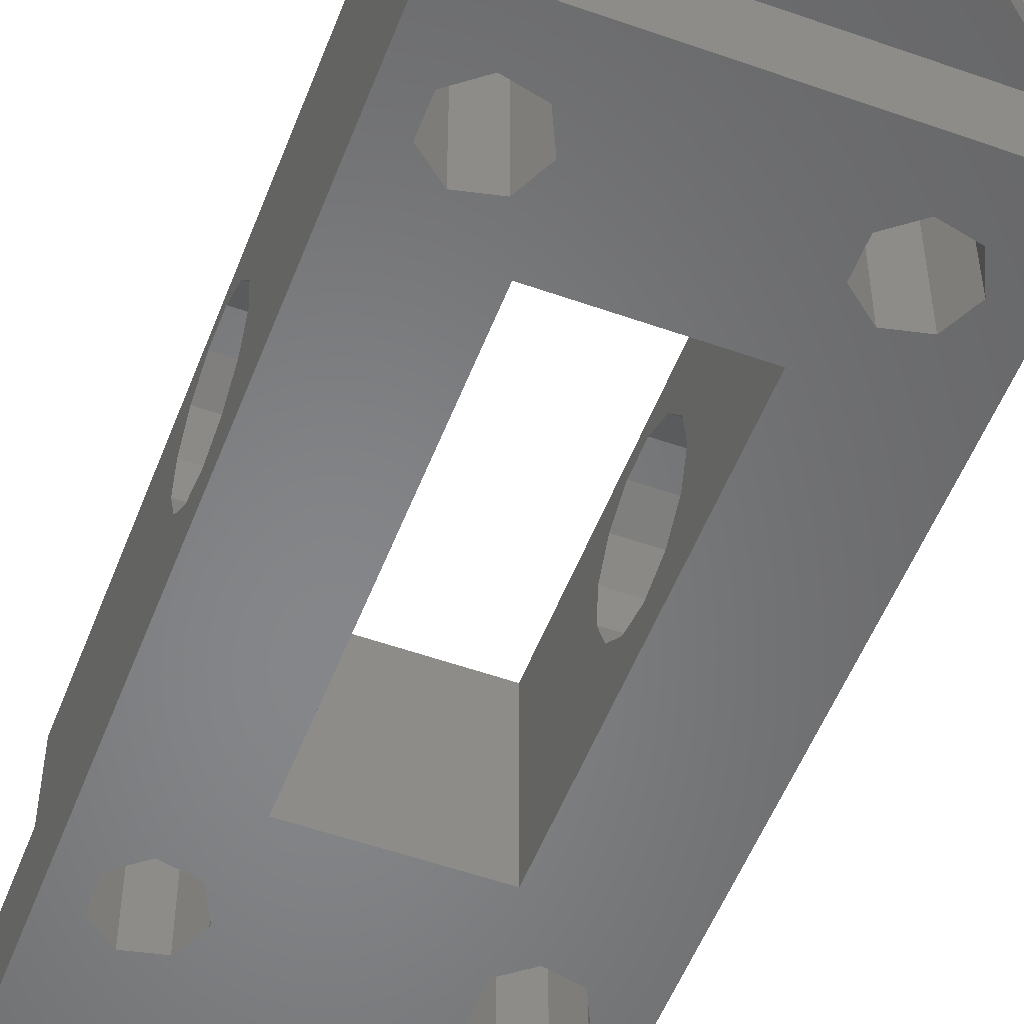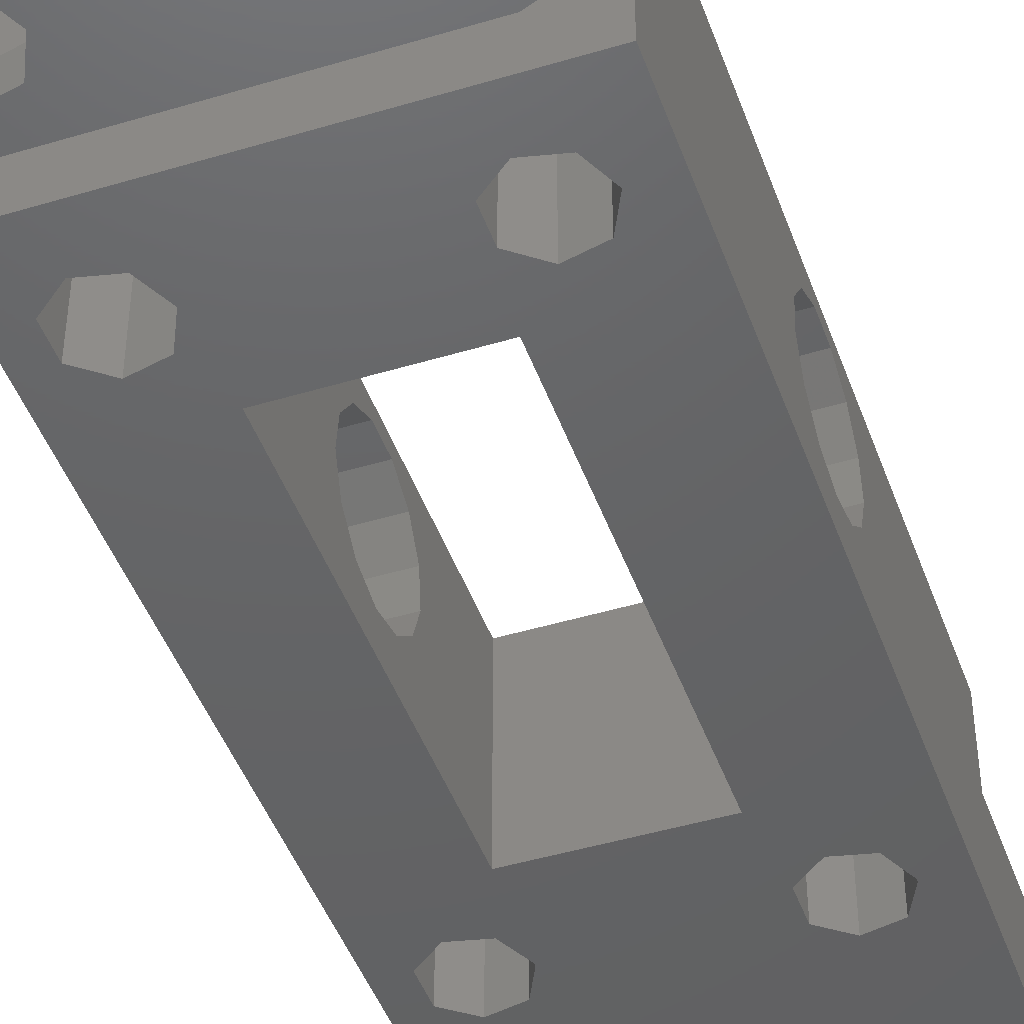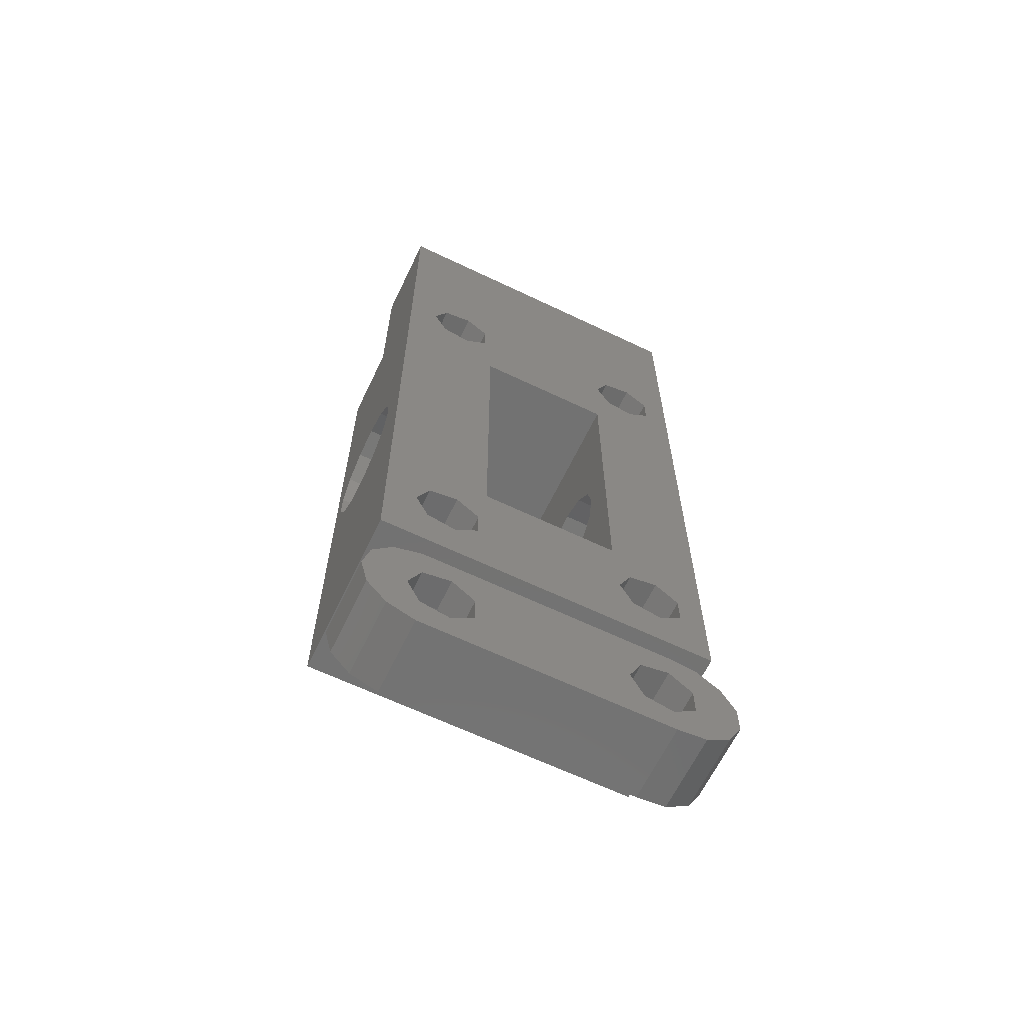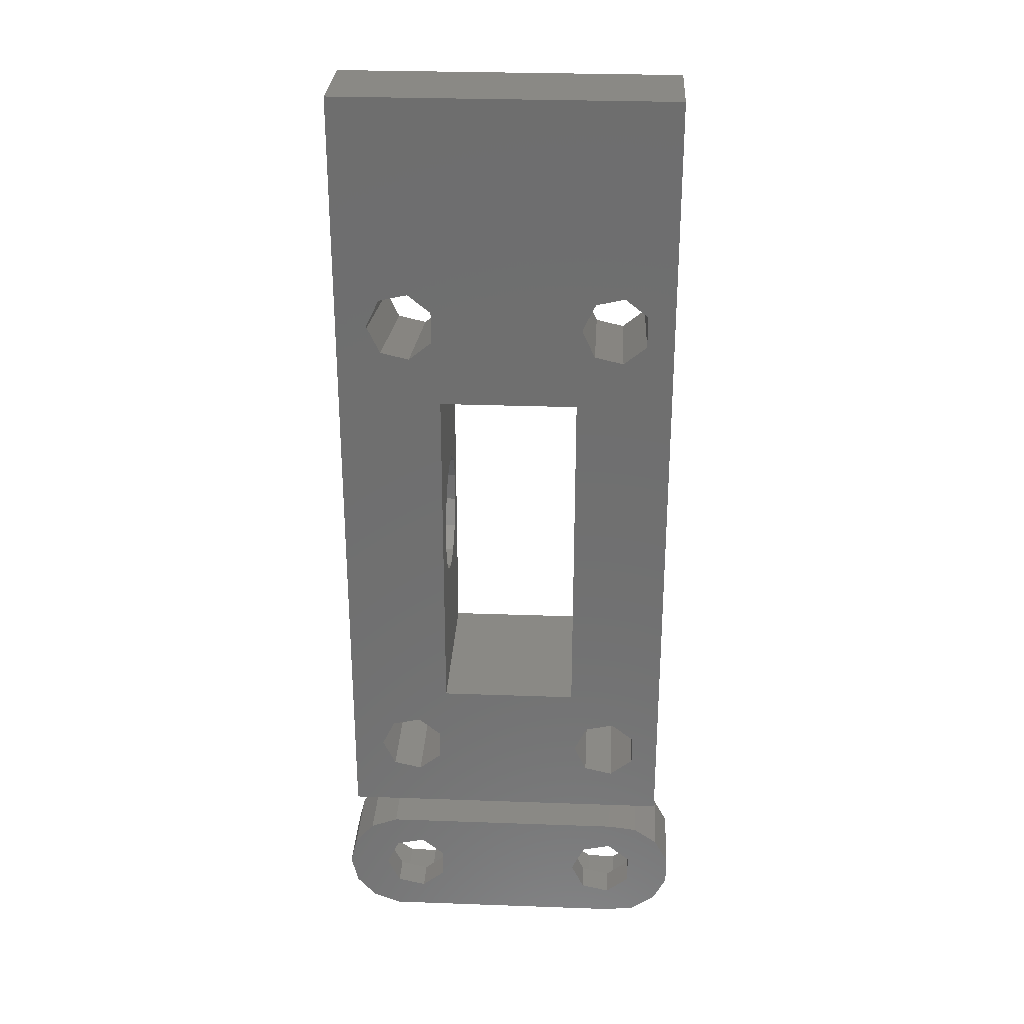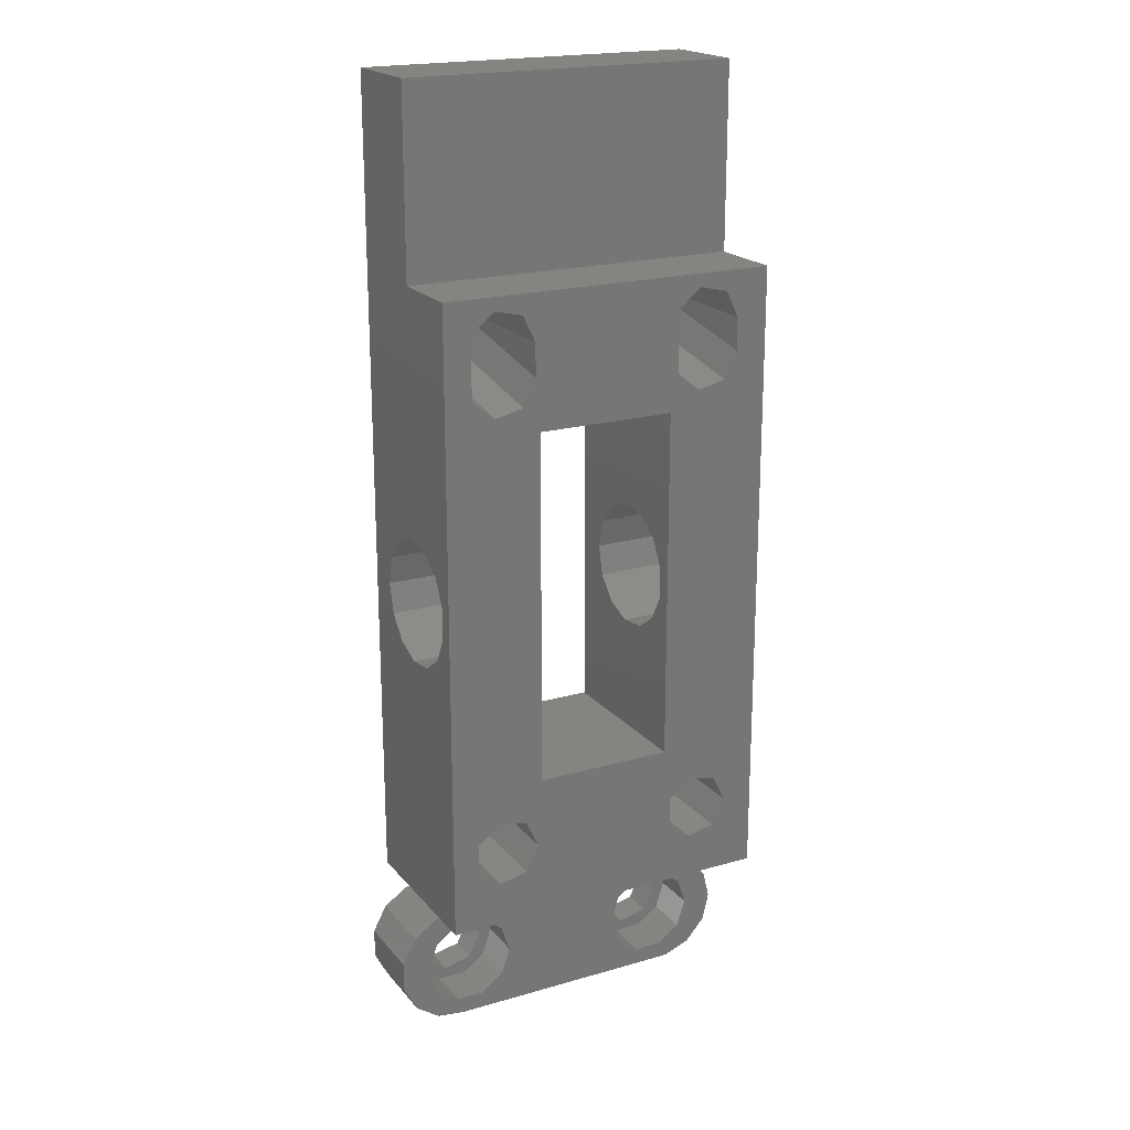
<metadata>
{"format":"stl","ext":"stl","renderer":"f3d","projection":"perspective","resolution":1024,"background":"white","views":[{"elev":-53.3,"azim":-20.8,"up":"+Z"},{"elev":-45.5,"azim":19.2,"up":"+Z"},{"elev":-64.4,"azim":154.3,"up":"+Y"},{"elev":28.6,"azim":-176.9,"up":"+Y"},{"elev":20.1,"azim":-27.9,"up":"+Y"}]}
</metadata>
<code>
# stl→obj: 230 verts, 488 faces
v 1.25 21.98 10.08
v 1.25 0 11
v 1.25 41 11
v 1.25 17.17 7.554
v 1.25 18.28 9.169
v 1.25 0 0
v 1.25 16.93 5.606
v 1.25 24.83 7.554
v 1.25 53 0
v 1.25 25.07 5.606
v 1.25 17.63 3.771
v 1.25 19.09 2.47
v 1.25 21 2
v 1.25 24.37 3.771
v 1.25 22.91 2.47
v 1.25 41 6
v 1.25 23.72 9.169
v 1.25 20.02 10.08
v 1.25 53 6
v 23.25 0 0
v 23.25 0 11
v 17.02 38.95 0
v 23.25 53 0
v 3.018 5.955 0
v 6.372 36.08 0
v 7.5 32.5 0
v 4.51 35.65 0
v 3.018 4.045 0
v 4.51 2.855 0
v 6.372 3.28 0
v 6.372 6.72 0
v 3.018 36.85 0
v 3.018 38.95 0
v 7.2 5 0
v 4.51 7.145 0
v 7.2 38 0
v 16.5 32.5 0
v 18.51 7.145 0
v 16.5 9.5 0
v 7.2 37.82 0
v 7.5 9.5 0
v 4.51 40.14 0
v 6.372 39.72 0
v 20.37 3.28 0
v 18.51 2.855 0
v 20.37 39.72 0
v 21.2 38 0
v 17.02 5.955 0
v 17.02 4.045 0
v 21.2 5 0
v 20.37 6.72 0
v 18.51 35.65 0
v 17.02 36.85 0
v 20.37 36.08 0
v 21.2 37.82 0
v 18.51 40.14 0
v 23.25 53 6
v 23.25 41 6
v 23.25 41 11
v 6.372 3.28 11
v 3.018 4.045 11
v 3.018 34.91 11
v 3.018 38.95 11
v 3.018 5.955 11
v 4.51 7.145 11
v 18.51 2.855 11
v 6.372 6.72 11
v 17.02 4.045 11
v 7.5 9.5 11
v 4.51 2.855 11
v 17.02 5.955 11
v 18.51 7.145 11
v 16.5 9.5 11
v 4.51 40.14 11
v 6.372 39.72 11
v 20.37 3.28 11
v 18.51 40.14 11
v 7.2 38 11
v 7.2 35.88 11
v 6.372 34.14 11
v 7.5 32.5 11
v 20.37 34.14 11
v 16.5 32.5 11
v 17.02 34.91 11
v 18.51 33.71 11
v 20.37 6.72 11
v 21.2 5 11
v 20.37 39.72 11
v 21.2 38 11
v 17.02 38.95 11
v 21.2 35.88 11
v 7.2 5 11
v 4.51 33.71 11
v 7.5 18.28 9.169
v 7.5 17.17 7.554
v 7.5 16.93 5.606
v 7.5 20.02 10.08
v 7.5 21.98 10.08
v 7.5 23.72 9.169
v 7.5 24.83 7.554
v 7.5 25.07 5.606
v 7.5 24.37 3.771
v 7.5 22.91 2.47
v 7.5 21 2
v 7.5 19.09 2.47
v 7.5 17.63 3.771
v 23.25 21 2
v 23.25 19.09 2.47
v 23.25 16.93 5.606
v 23.25 25.07 5.606
v 23.25 24.37 3.771
v 23.25 24.83 7.554
v 23.25 20.02 10.08
v 23.25 21.98 10.08
v 23.25 17.17 7.554
v 23.25 18.28 9.169
v 23.25 22.91 2.47
v 23.25 17.63 3.771
v 23.25 23.72 9.169
v 16.5 21 2
v 16.5 25.07 5.606
v 16.5 24.37 3.771
v 16.5 16.93 5.606
v 16.5 22.91 2.47
v 16.5 17.63 3.771
v 16.5 19.09 2.47
v 16.5 24.83 7.554
v 16.5 23.72 9.169
v 16.5 21.98 10.08
v 16.5 20.02 10.08
v 16.5 17.17 7.554
v 16.5 18.28 9.169
v 0.1162 -6.957 0
v 1.006 -8.652 0
v 0.1162 -6.957 5
v 1.006 -8.652 5
v 0.1162 -5.043 0
v 1.006 -3.348 0
v 2.582 -2.26 0
v 4.482 -2.029 0
v 6.372 -4.28 0
v 20.48 -2.029 0
v 20.37 -4.28 0
v 22.27 -2.708 0
v 23.54 -4.141 0
v 21.2 -6 0
v 24 -6 0
v 18.51 -8.145 0
v 23.54 -7.859 0
v 22.27 -9.292 0
v 20.48 -9.971 0
v 4.482 -9.971 0
v 2.582 -9.74 0
v 3.018 -5.045 0
v 17.02 -6.955 0
v 4.51 -8.145 0
v 6.372 -7.72 0
v 3.018 -6.955 0
v 17.02 -5.045 0
v 20.37 -7.72 0
v 7.2 -6 0
v 18.51 -3.855 0
v 4.51 -3.855 0
v 0.1162 -5.043 5
v 4.482 -9.971 5
v 2.582 -9.74 5
v 2.573 -7.763 5
v 2.582 -2.26 5
v 4.482 -2.029 5
v 1.006 -3.348 5
v 4.073 -8.853 5
v 2 -6 5
v 16.57 -4.237 5
v 18.07 -3.147 5
v 7.427 -4.237 5
v 2.573 -4.237 5
v 4.073 -3.147 5
v 20.48 -2.029 5
v 5.927 -3.147 5
v 22.27 -2.708 5
v 20.48 -9.971 5
v 5.927 -8.853 5
v 24 -6 5
v 22 -6 5
v 23.54 -7.859 5
v 21.43 -4.237 5
v 19.93 -3.147 5
v 23.54 -4.141 5
v 21.43 -7.763 5
v 19.93 -8.853 5
v 22.27 -9.292 5
v 16 -6 5
v 18.07 -8.853 5
v 16.57 -7.763 5
v 8 -6 5
v 7.427 -7.763 5
v 3.018 -5.045 2
v 3.018 -6.955 2
v 4.51 -3.855 2
v 6.372 -4.28 2
v 7.2 -6 2
v 6.372 -7.72 2
v 4.51 -8.145 2
v 18.51 -3.855 2
v 17.02 -5.045 2
v 17.02 -6.955 2
v 20.37 -4.28 2
v 21.2 -6 2
v 20.37 -7.72 2
v 18.51 -8.145 2
v 2.573 -7.763 2
v 2 -6 2
v 4.073 -8.853 2
v 5.927 -8.853 2
v 7.427 -7.763 2
v 8 -6 2
v 7.427 -4.237 2
v 5.927 -3.147 2
v 4.073 -3.147 2
v 2.573 -4.237 2
v 18.07 -8.853 2
v 16.57 -7.763 2
v 16 -6 2
v 19.93 -8.853 2
v 21.43 -7.763 2
v 22 -6 2
v 21.43 -4.237 2
v 19.93 -3.147 2
v 18.07 -3.147 2
v 16.57 -4.237 2
f 1 2 3
f 4 2 5
f 6 2 7
f 8 9 10
f 6 7 11
f 6 11 12
f 6 12 13
f 6 13 9
f 14 9 15
f 10 9 14
f 15 9 13
f 8 16 9
f 7 2 4
f 17 16 8
f 16 17 3
f 18 2 1
f 17 1 3
f 5 2 18
f 19 9 16
f 2 6 20
f 21 2 20
f 22 9 23
f 6 9 24
f 25 26 27
f 6 24 28
f 6 28 29
f 6 29 20
f 29 30 20
f 27 31 32
f 32 9 33
f 27 34 31
f 24 9 35
f 36 9 37
f 35 9 32
f 35 32 31
f 37 38 39
f 26 25 40
f 41 27 26
f 42 9 43
f 26 40 36
f 33 9 42
f 43 9 36
f 34 27 41
f 44 20 45
f 46 23 47
f 41 39 48
f 41 48 49
f 34 41 45
f 34 45 20
f 45 41 49
f 50 20 44
f 20 50 37
f 37 51 38
f 37 9 22
f 52 37 53
f 37 22 53
f 20 37 52
f 20 52 54
f 20 54 55
f 20 55 23
f 55 47 23
f 56 23 46
f 34 20 30
f 26 36 37
f 22 23 56
f 37 50 51
f 48 39 38
f 9 19 23
f 23 19 57
f 58 57 19
f 16 58 19
f 59 58 3
f 3 58 16
f 60 2 21
f 3 2 61
f 62 63 3
f 3 61 64
f 3 64 65
f 66 67 21
f 3 65 67
f 66 68 69
f 70 2 60
f 61 2 70
f 71 72 73
f 3 67 62
f 74 3 63
f 59 3 74
f 59 74 75
f 76 66 21
f 75 77 59
f 75 78 77
f 62 67 69
f 79 80 81
f 82 83 21
f 84 78 83
f 81 83 78
f 73 69 68
f 73 68 71
f 85 84 83
f 81 78 79
f 83 72 86
f 83 73 72
f 83 87 21
f 87 76 21
f 69 67 66
f 88 89 59
f 90 78 84
f 77 88 59
f 83 86 87
f 59 89 21
f 90 77 78
f 89 91 21
f 91 82 21
f 85 83 82
f 67 92 21
f 92 60 21
f 69 93 62
f 69 80 93
f 69 81 80
f 94 95 5
f 5 95 4
f 95 96 4
f 4 96 7
f 97 94 18
f 18 94 5
f 98 97 1
f 1 97 18
f 99 98 17
f 17 98 1
f 8 100 99
f 17 8 99
f 10 101 100
f 8 10 100
f 102 101 10
f 14 102 10
f 103 102 14
f 15 103 14
f 104 103 15
f 13 104 15
f 105 104 13
f 12 105 13
f 106 105 12
f 11 106 12
f 106 11 96
f 96 11 7
f 107 20 23
f 57 58 23
f 107 108 20
f 21 20 109
f 110 111 23
f 112 110 23
f 59 21 113
f 59 113 114
f 109 115 21
f 116 113 21
f 115 116 21
f 111 117 23
f 117 107 23
f 108 118 20
f 109 20 118
f 114 119 58
f 112 23 58
f 119 112 58
f 58 59 114
f 35 65 64
f 24 35 64
f 24 64 61
f 28 24 61
f 31 67 65
f 35 31 65
f 92 67 34
f 34 67 31
f 92 34 60
f 60 34 30
f 60 30 70
f 70 30 29
f 70 29 61
f 61 29 28
f 42 74 63
f 33 42 63
f 32 33 63
f 62 32 63
f 43 75 74
f 42 43 74
f 78 75 36
f 36 75 43
f 36 40 78
f 78 40 79
f 40 25 79
f 79 25 80
f 25 27 80
f 80 27 93
f 27 32 93
f 93 32 62
f 97 81 69
f 98 99 81
f 95 94 69
f 94 97 69
f 98 81 97
f 99 100 81
f 101 102 26
f 26 81 100
f 26 100 101
f 104 105 41
f 103 26 102
f 106 96 69
f 104 26 103
f 41 26 104
f 41 106 69
f 41 105 106
f 96 95 69
f 37 83 81
f 26 37 81
f 120 37 39
f 121 37 122
f 73 123 39
f 122 37 124
f 123 125 39
f 125 126 39
f 126 120 39
f 124 37 120
f 83 37 121
f 83 121 127
f 83 127 128
f 83 128 129
f 83 129 73
f 129 130 73
f 131 73 132
f 132 73 130
f 123 73 131
f 73 39 69
f 69 39 41
f 38 72 71
f 48 38 71
f 48 71 68
f 49 48 68
f 51 86 72
f 38 51 72
f 87 86 50
f 50 86 51
f 87 50 76
f 76 50 44
f 76 44 66
f 66 44 45
f 66 45 68
f 68 45 49
f 56 77 90
f 22 56 90
f 53 22 90
f 84 53 90
f 46 88 77
f 56 46 77
f 89 88 47
f 47 88 46
f 47 55 89
f 89 55 91
f 55 54 91
f 91 54 82
f 54 52 82
f 82 52 85
f 52 53 85
f 85 53 84
f 118 125 109
f 109 125 123
f 115 109 131
f 131 109 123
f 118 108 126
f 125 118 126
f 108 107 120
f 126 108 120
f 107 117 124
f 120 107 124
f 117 111 122
f 124 117 122
f 111 110 121
f 122 111 121
f 121 110 112
f 127 121 112
f 127 112 119
f 128 127 119
f 119 114 128
f 128 114 129
f 114 113 129
f 129 113 130
f 113 116 130
f 130 116 132
f 116 115 132
f 132 115 131
f 133 134 135
f 135 134 136
f 133 137 134
f 134 137 138
f 134 138 139
f 134 139 140
f 141 140 142
f 143 144 145
f 146 145 147
f 148 149 150
f 134 150 151
f 134 151 152
f 134 152 153
f 134 140 154
f 155 156 157
f 134 154 158
f 155 157 159
f 160 149 148
f 161 162 159
f 161 144 162
f 163 140 141
f 155 134 156
f 154 140 163
f 161 159 157
f 148 134 155
f 146 147 149
f 134 148 150
f 146 149 160
f 162 144 143
f 143 145 146
f 156 134 158
f 161 142 144
f 141 142 161
f 133 135 137
f 137 135 164
f 164 135 136
f 165 164 166
f 166 164 136
f 167 164 165
f 168 164 169
f 170 164 168
f 171 167 165
f 172 164 167
f 173 174 175
f 169 164 176
f 169 177 178
f 169 176 177
f 177 179 178
f 178 175 180
f 179 175 178
f 181 182 165
f 182 171 165
f 183 184 185
f 186 184 183
f 175 174 180
f 187 186 188
f 189 190 191
f 188 186 183
f 189 191 185
f 192 173 175
f 191 190 181
f 190 193 181
f 174 187 180
f 187 188 180
f 184 189 185
f 194 192 175
f 193 194 195
f 195 196 181
f 194 175 195
f 195 181 193
f 196 182 181
f 172 176 164
f 136 134 153
f 166 136 153
f 166 153 152
f 165 166 152
f 165 152 151
f 181 165 151
f 181 151 150
f 191 181 150
f 191 150 149
f 185 191 149
f 185 149 147
f 183 185 147
f 147 145 188
f 183 147 188
f 145 144 180
f 188 145 180
f 142 178 144
f 144 178 180
f 140 169 142
f 142 169 178
f 139 168 140
f 140 168 169
f 138 170 139
f 139 170 168
f 137 164 138
f 138 164 170
f 154 197 198
f 158 154 198
f 163 199 197
f 154 163 197
f 141 200 199
f 163 141 199
f 201 200 161
f 161 200 141
f 201 161 202
f 202 161 157
f 202 157 203
f 203 157 156
f 203 156 198
f 198 156 158
f 162 204 205
f 159 162 205
f 159 205 206
f 155 159 206
f 143 207 204
f 162 143 204
f 208 207 146
f 146 207 143
f 208 146 209
f 209 146 160
f 209 160 210
f 210 160 148
f 210 148 206
f 206 148 155
f 172 167 211
f 212 172 211
f 171 213 167
f 167 213 211
f 182 214 171
f 171 214 213
f 196 215 182
f 182 215 214
f 195 216 196
f 196 216 215
f 195 175 216
f 216 175 217
f 217 175 179
f 218 217 179
f 218 179 177
f 219 218 177
f 219 177 176
f 220 219 176
f 220 176 172
f 212 220 172
f 193 221 194
f 194 221 222
f 192 194 222
f 223 192 222
f 190 224 193
f 193 224 221
f 189 225 190
f 190 225 224
f 184 226 189
f 189 226 225
f 184 186 226
f 226 186 227
f 227 186 187
f 228 227 187
f 228 187 174
f 229 228 174
f 229 174 173
f 230 229 173
f 230 173 192
f 223 230 192
f 211 213 214
f 203 211 214
f 202 203 215
f 201 202 216
f 200 201 217
f 212 211 220
f 220 197 219
f 220 211 197
f 219 199 218
f 218 200 217
f 217 201 216
f 216 202 215
f 215 203 214
f 199 200 218
f 197 199 219
f 198 197 211
f 203 198 211
f 222 221 224
f 210 222 224
f 209 210 225
f 208 209 226
f 207 208 227
f 223 222 230
f 230 205 229
f 230 222 205
f 229 204 228
f 228 207 227
f 227 208 226
f 226 209 225
f 225 210 224
f 204 207 228
f 205 204 229
f 206 205 222
f 210 206 222

</code>
